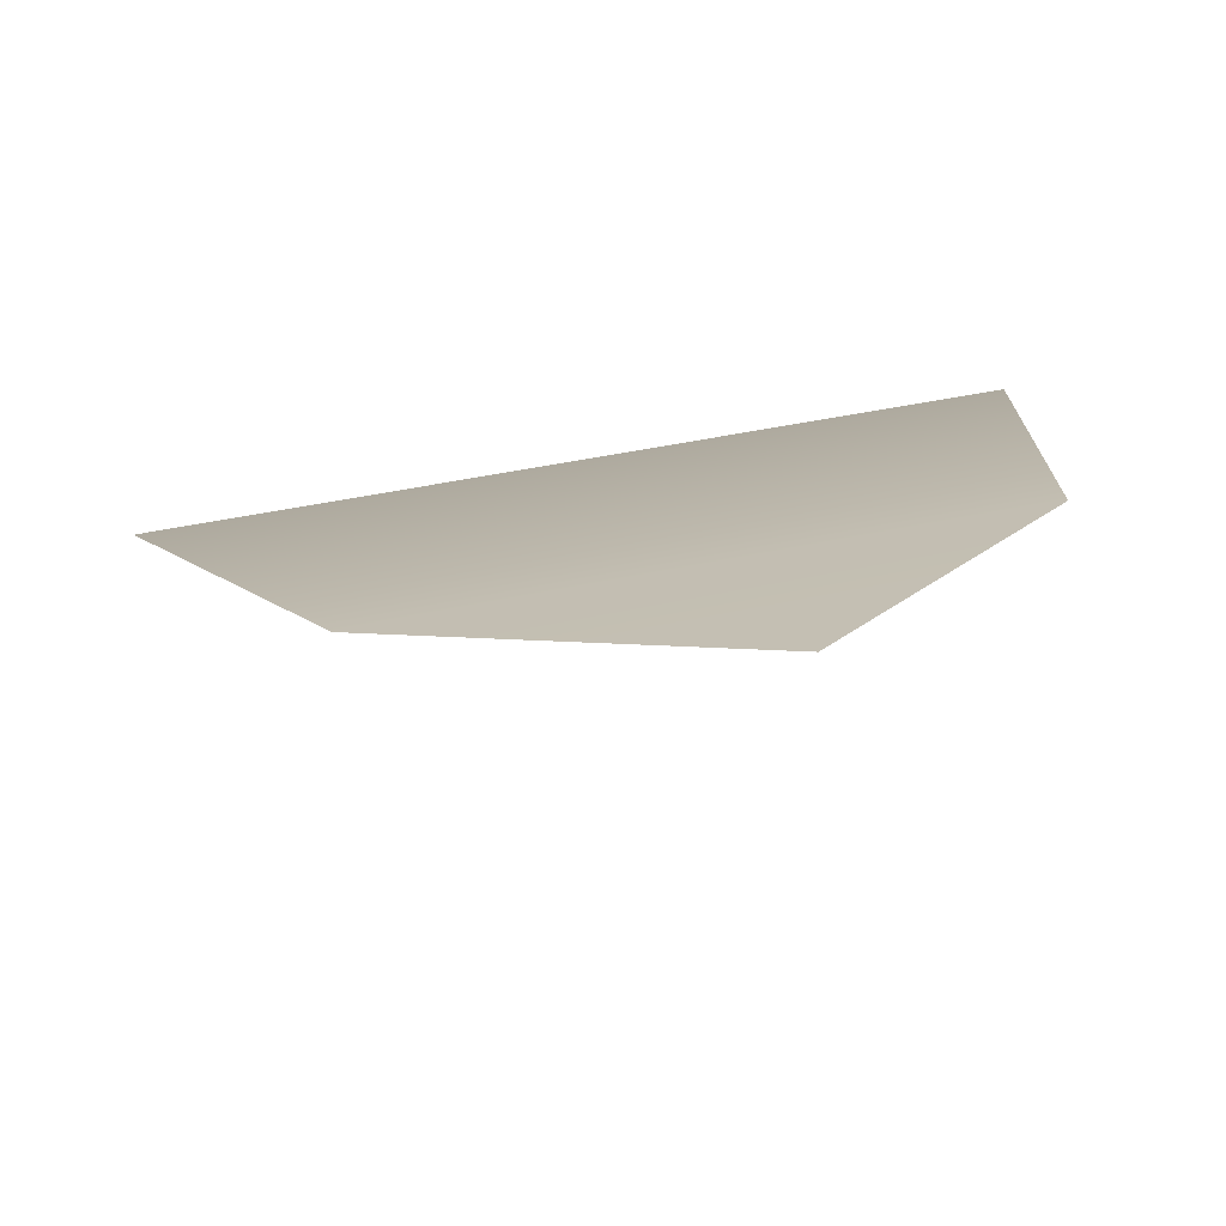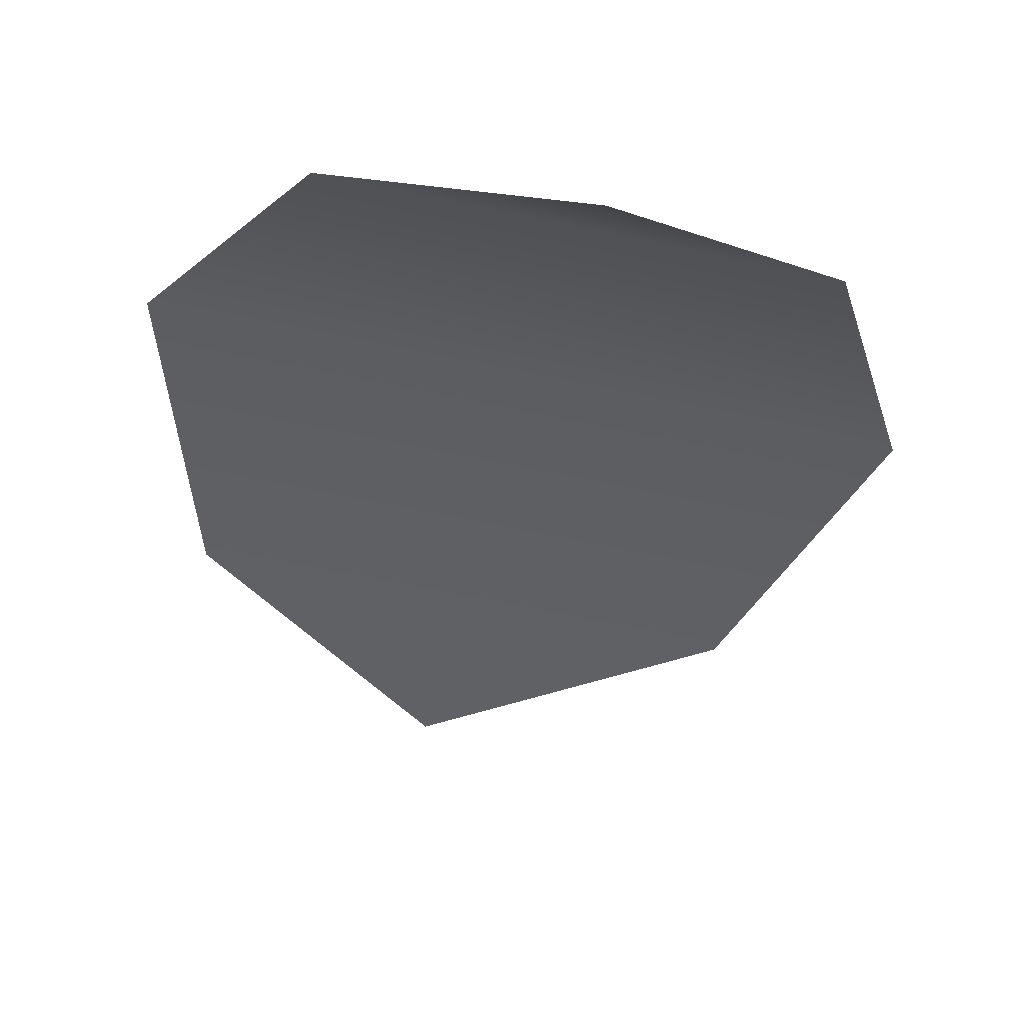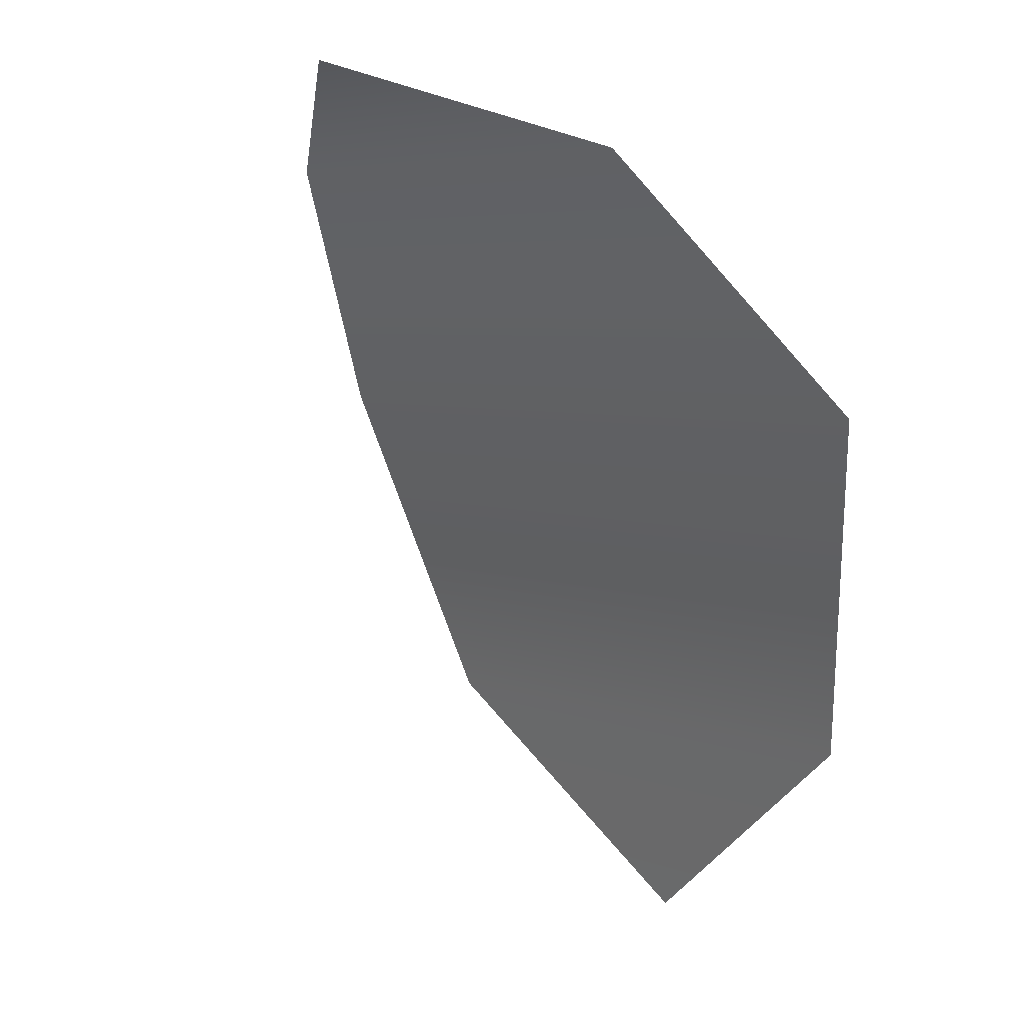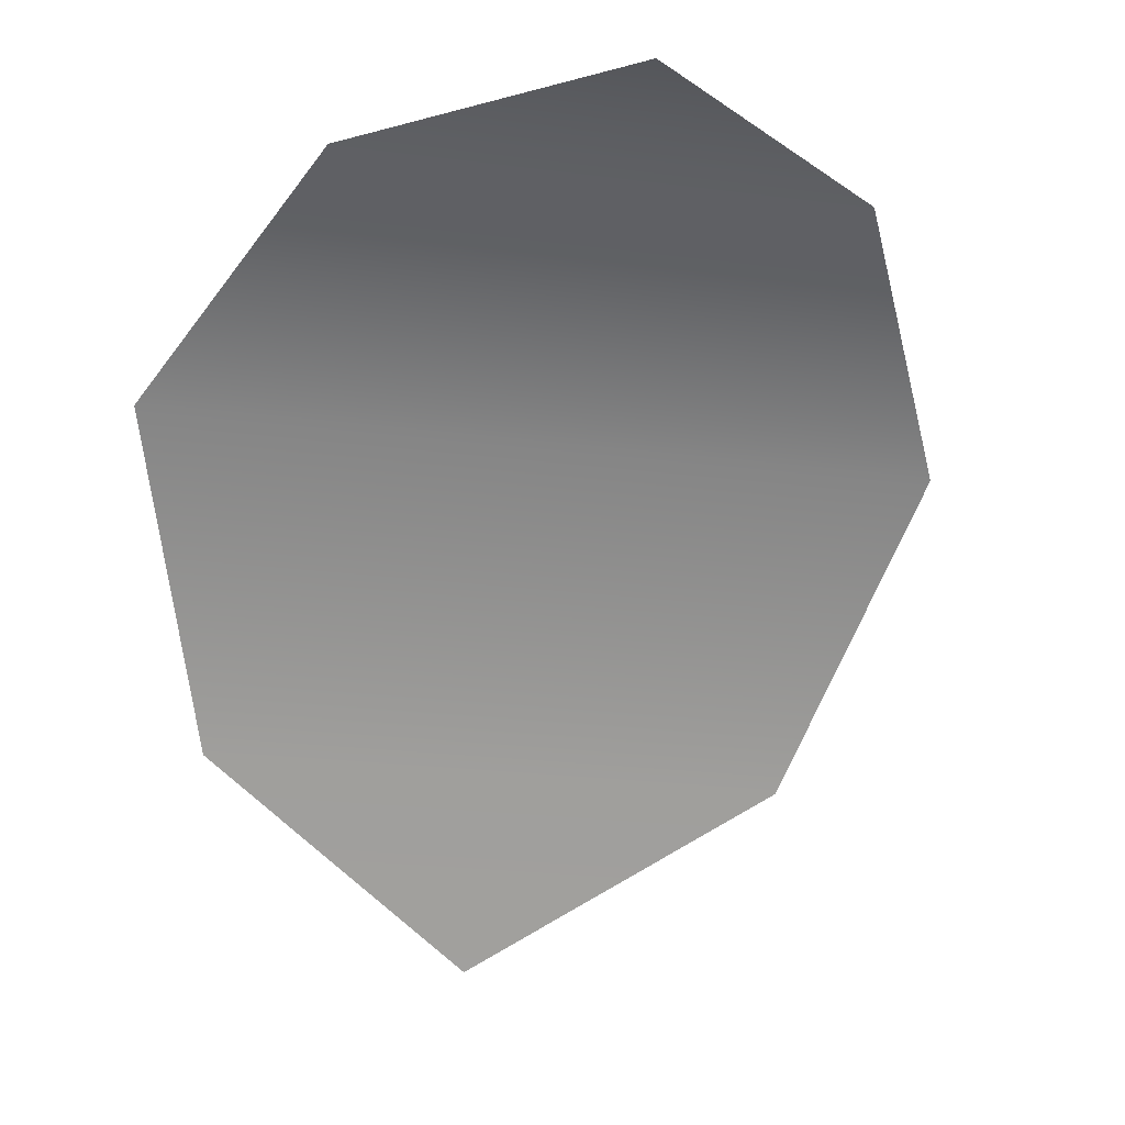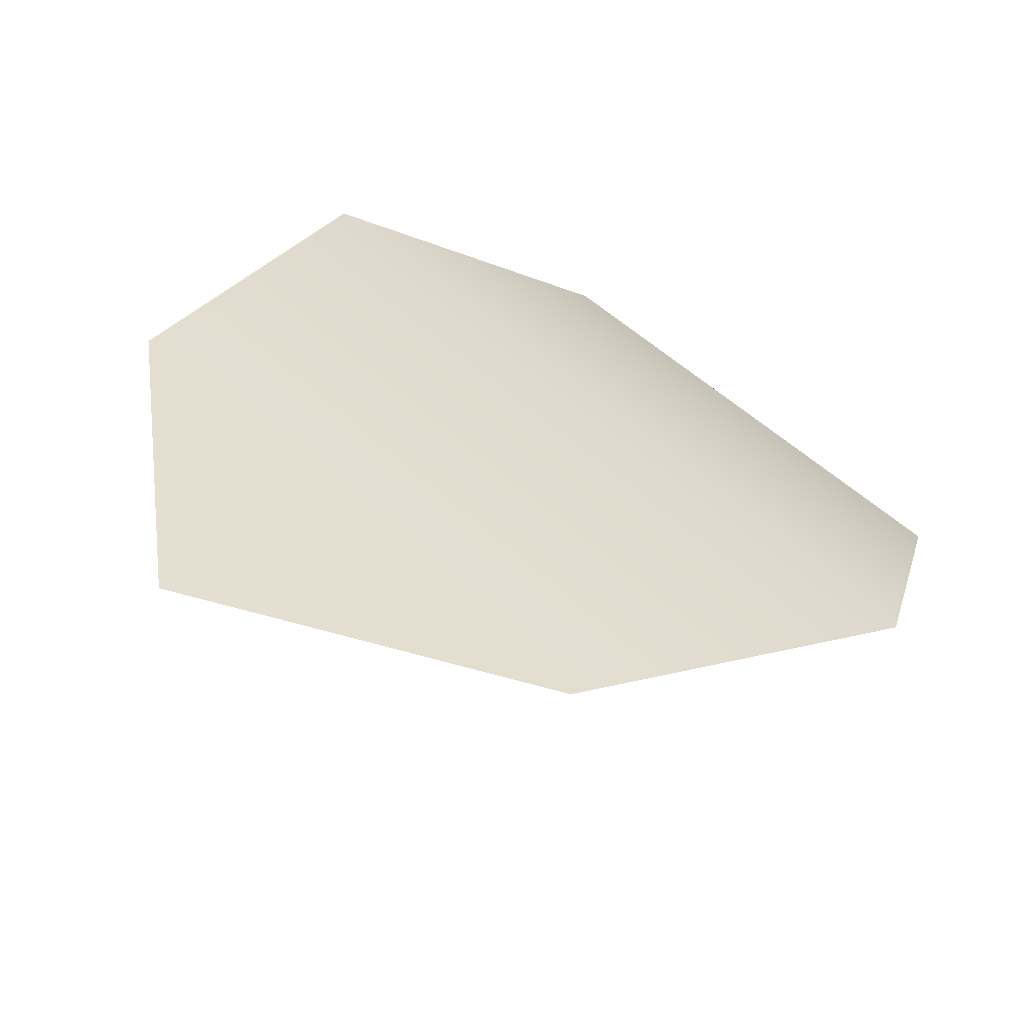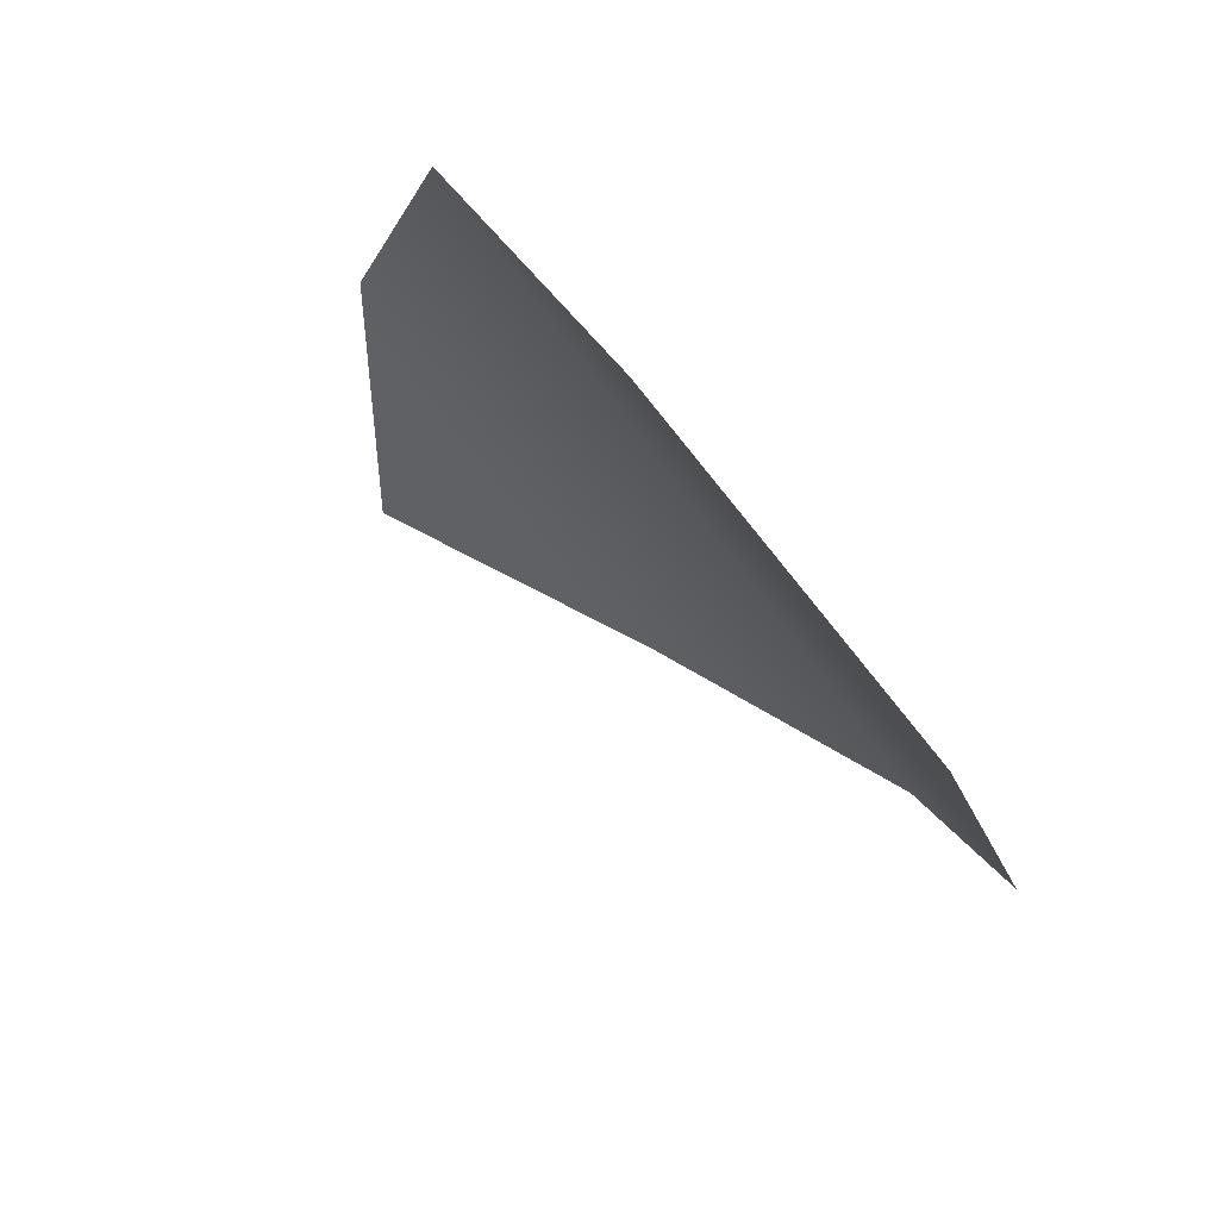
<metadata>
{"format":"obj","ext":"obj","renderer":"f3d","projection":"perspective","resolution":1024,"background":"white","views":[{"elev":35.6,"azim":167.7,"up":"+Y"},{"elev":-63.2,"azim":-7.1,"up":"+Y"},{"elev":-1.6,"azim":51.3,"up":"+Z"},{"elev":1.1,"azim":-11.6,"up":"+Z"},{"elev":49.5,"azim":-128.6,"up":"+Y"},{"elev":-61.5,"azim":123.6,"up":"+Z"}]}
</metadata>
<code>
g crash_leaf
v 0.1286 0.09428 -0.1187
v -0.1571 0.09428 -0.09371
v -0.02484 0.1262 -0.2088
v -0.1914 0.04157 0.0718
v 0.1914 0.04157 0.0383
v 0.1326 -0.04873 0.1595
v -0.1127 -0.04873 0.1809
v 0.01325 -0.1262 0.2088
g crash_leaf_0
f 3 2 1
f 1 2 4
f 4 5 1
f 6 5 4
f 4 7 6
f 8 6 7

</code>
